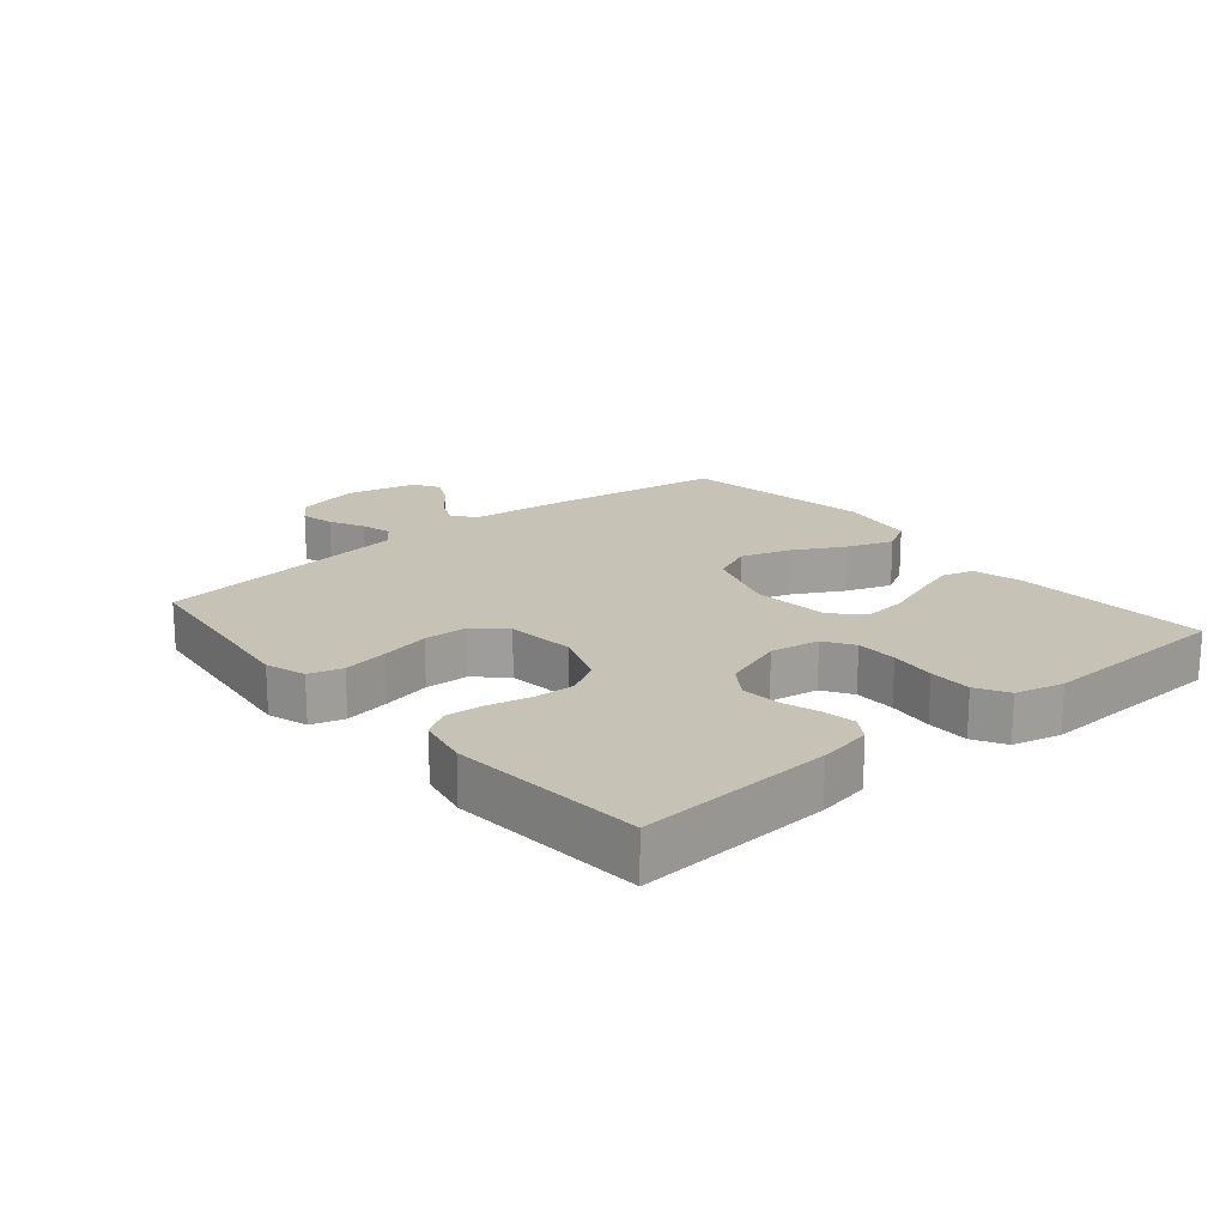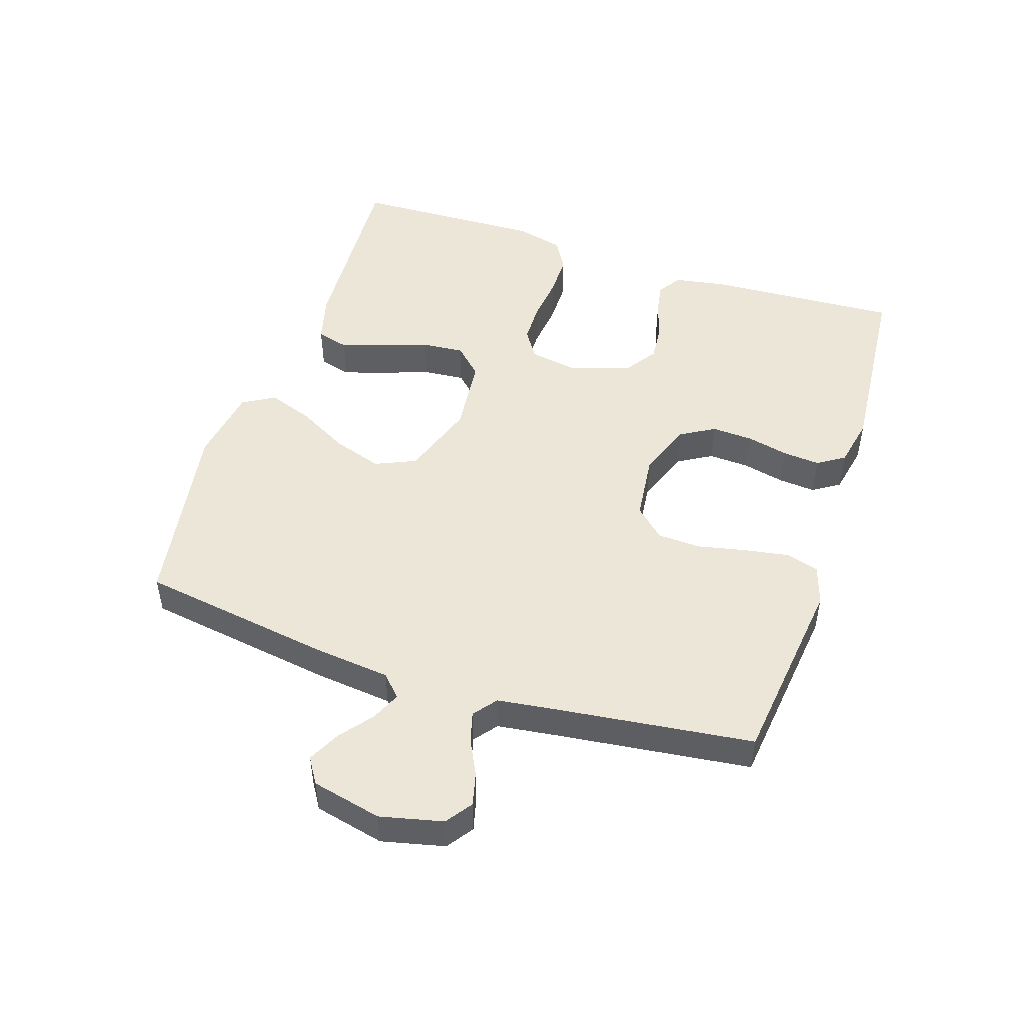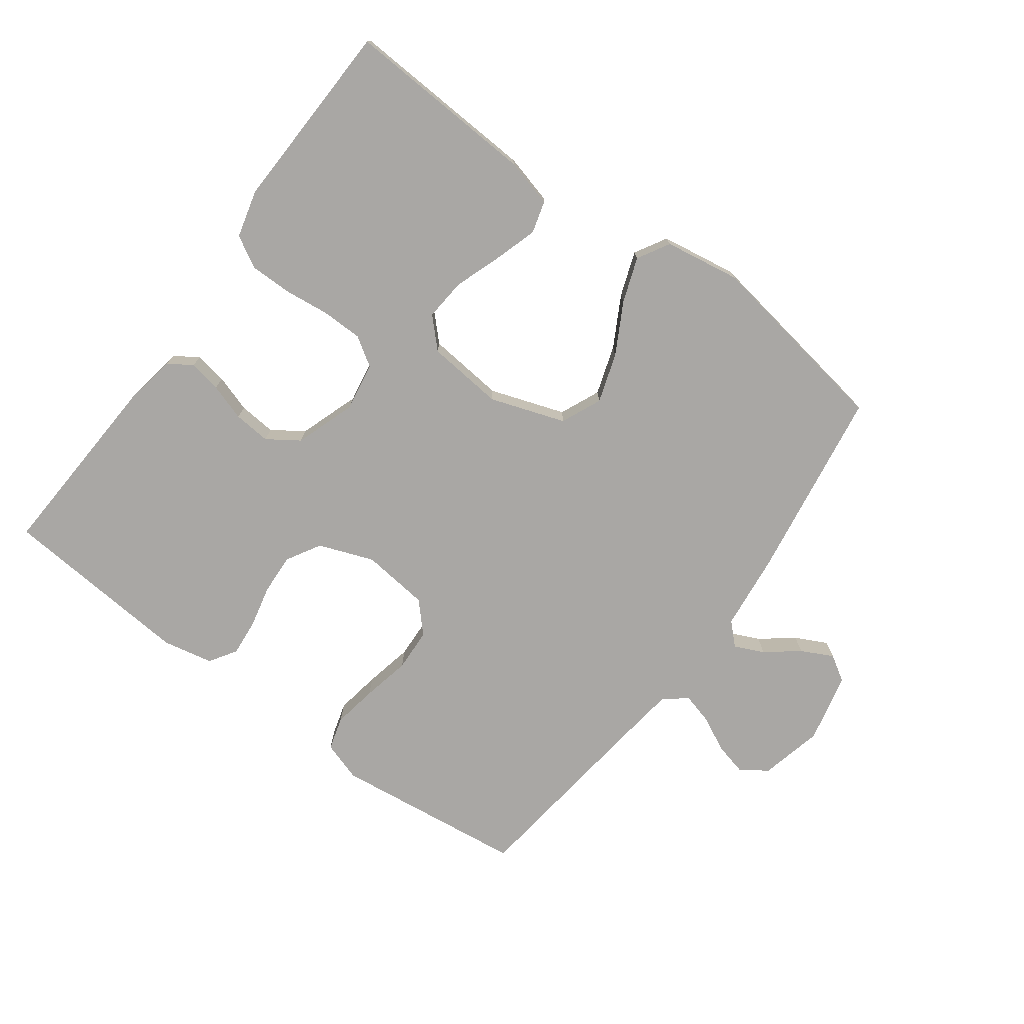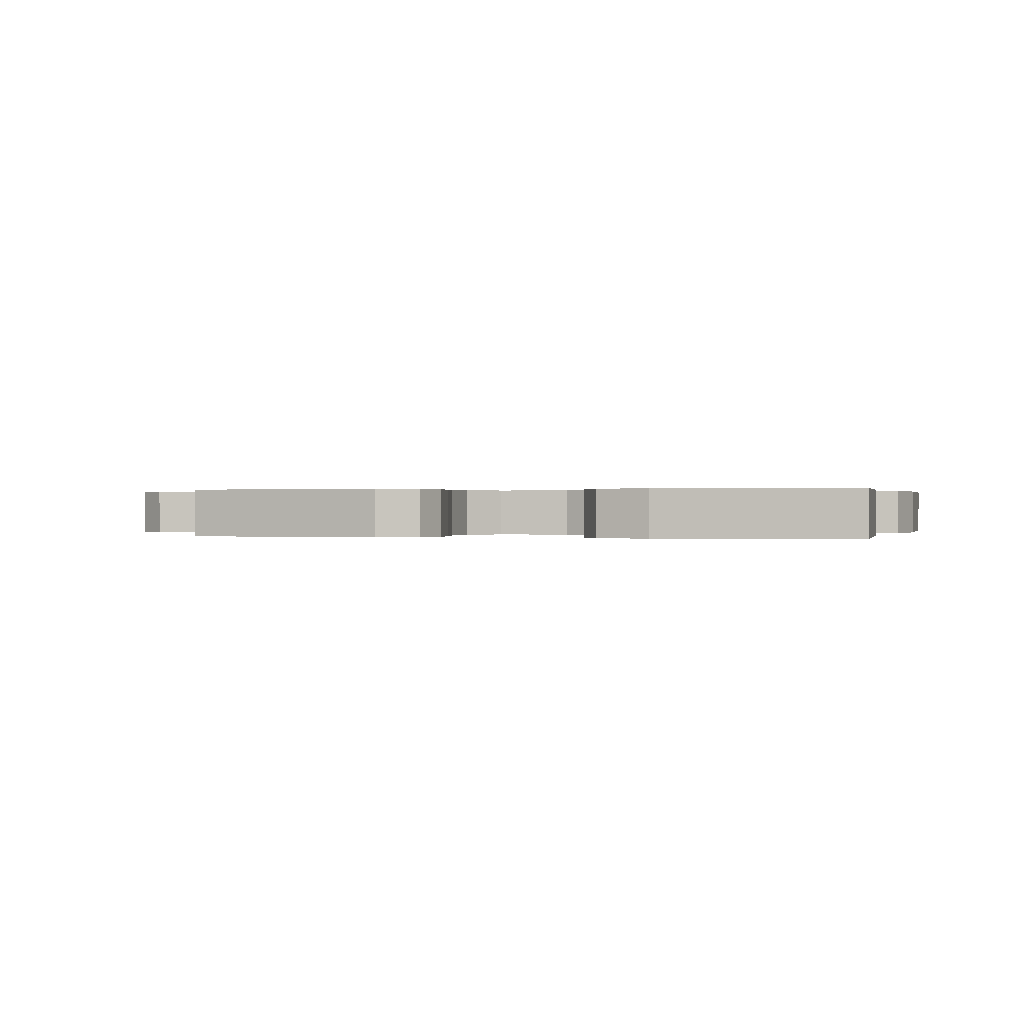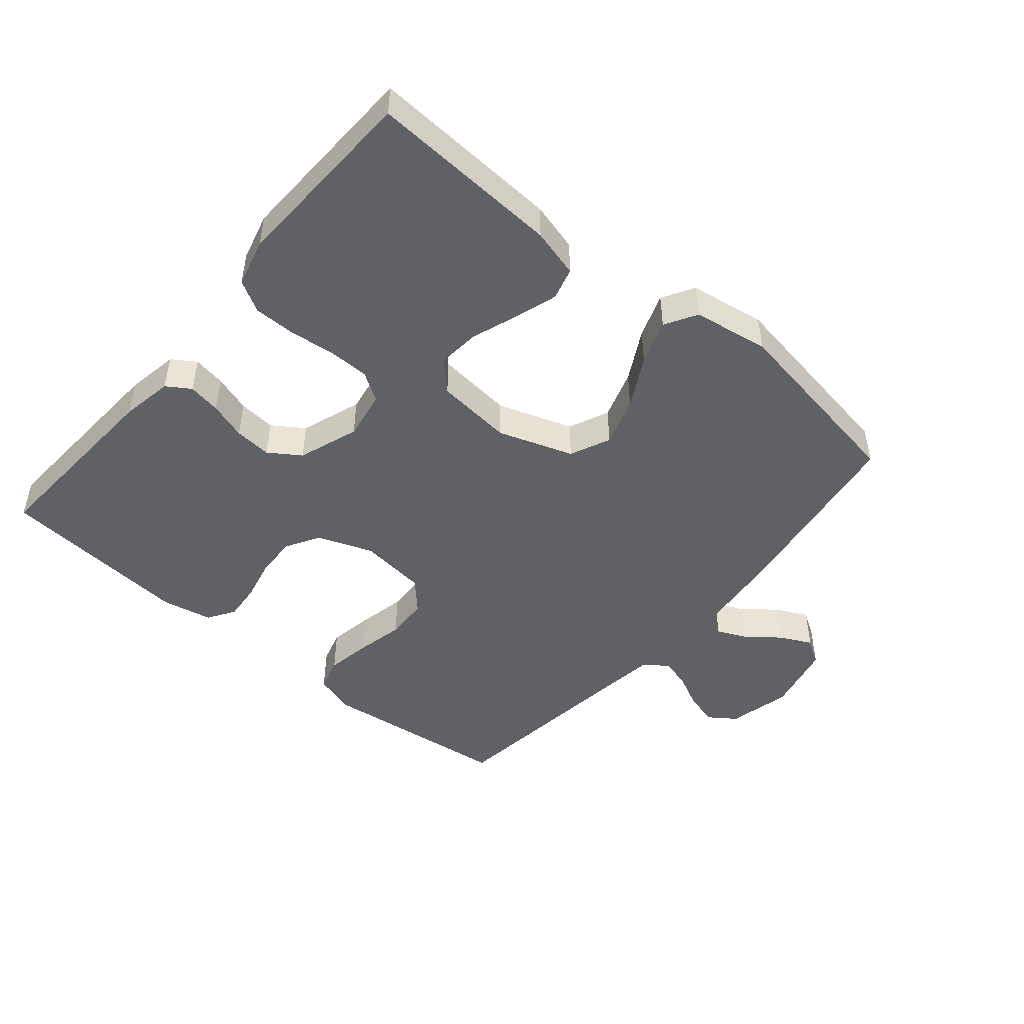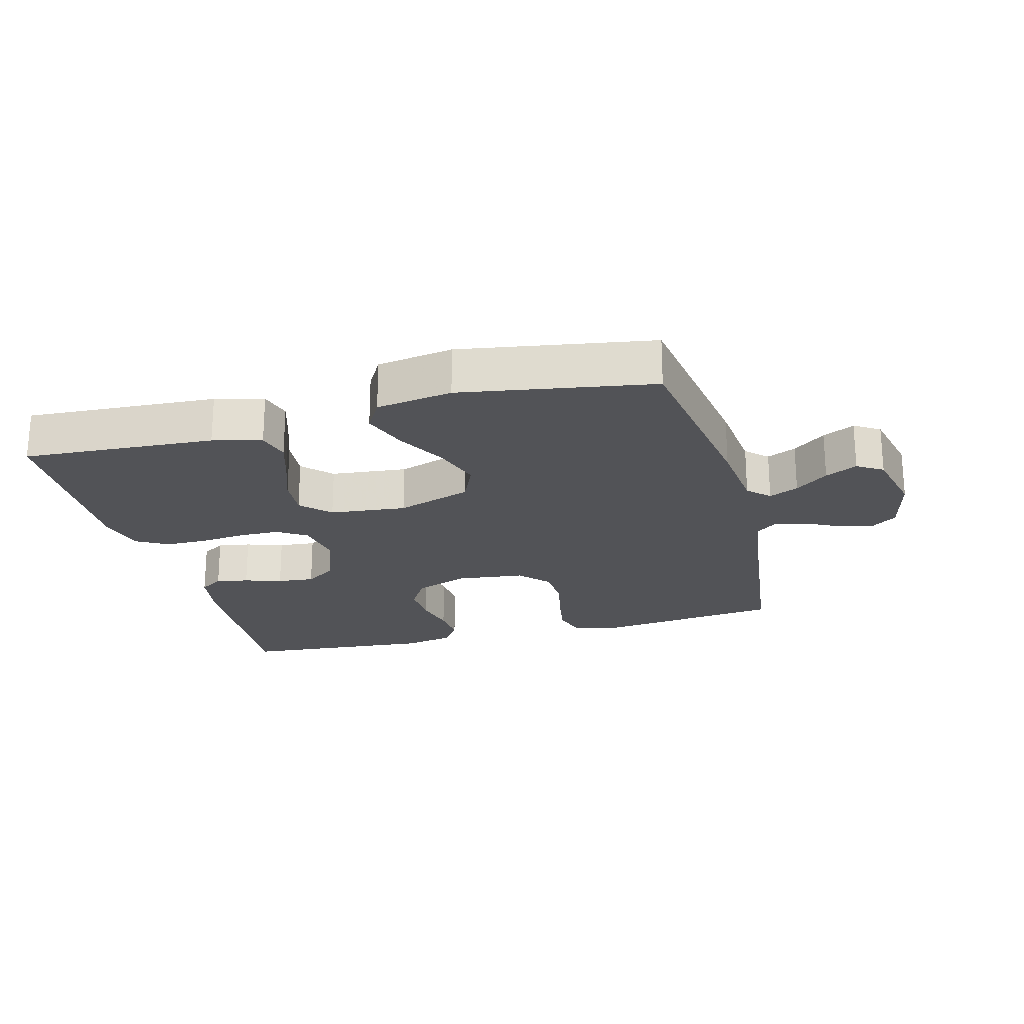
<metadata>
{"format":"obj","ext":"obj","renderer":"f3d","projection":"perspective","resolution":1024,"background":"white","views":[{"elev":18.9,"azim":49.9,"up":"+Y"},{"elev":49.1,"azim":-71.8,"up":"+Y"},{"elev":-74.8,"azim":143.7,"up":"+Y"},{"elev":0.2,"azim":15.7,"up":"+Y"},{"elev":-47.7,"azim":139.8,"up":"+Y"},{"elev":-22.3,"azim":-165.2,"up":"+Y"}]}
</metadata>
<code>
v 0.5 0.07 -0.5
v 0.2 0.07 -0.483
v 0.124 0.07 -0.463
v 0.11 0.07 -0.413
v 0.131 0.07 -0.346
v 0.157 0.07 -0.273
v 0.163 0.07 -0.207
v 0.12 0.07 -0.163
v 0 0.07 -0.151
v -0.117 0.07 -0.191
v -0.145 0.07 -0.254
v -0.12 0.07 -0.331
v -0.077 0.07 -0.41
v -0.052 0.07 -0.48
v -0.081 0.07 -0.53
v -0.2 0.07 -0.549
v -0.5 0.07 -0.5
v -0.546 0.07 -0.2
v -0.559 0.07 -0.08
v -0.592 0.07 -0.048
v -0.638 0.07 -0.069
v -0.689 0.07 -0.109
v -0.739 0.07 -0.134
v -0.779 0.07 -0.109
v -0.804 0.07 0
v -0.781 0.07 0.098
v -0.74 0.07 0.127
v -0.688 0.07 0.114
v -0.634 0.07 0.087
v -0.586 0.07 0.074
v -0.55 0.07 0.102
v -0.537 0.07 0.2
v -0.5 0.07 0.5
v -0.2 0.07 0.536
v -0.138 0.07 0.516
v -0.123 0.07 0.464
v -0.135 0.07 0.394
v -0.151 0.07 0.319
v -0.148 0.07 0.252
v -0.105 0.07 0.206
v 0 0.07 0.194
v 0.086 0.07 0.226
v 0.117 0.07 0.279
v 0.114 0.07 0.343
v 0.099 0.07 0.409
v 0.094 0.07 0.467
v 0.121 0.07 0.509
v 0.2 0.07 0.525
v 0.5 0.07 0.5
v 0.483 0.07 0.2
v 0.469 0.07 0.119
v 0.432 0.07 0.095
v 0.381 0.07 0.104
v 0.323 0.07 0.123
v 0.265 0.07 0.128
v 0.216 0.07 0.095
v 0.183 0.07 0
v 0.196 0.07 -0.076
v 0.241 0.07 -0.105
v 0.305 0.07 -0.106
v 0.376 0.07 -0.098
v 0.442 0.07 -0.098
v 0.491 0.07 -0.126
v 0.51 0.07 -0.2
v 0.5 0 -0.5
v 0.2 0 -0.483
v 0.124 0 -0.463
v 0.11 0 -0.413
v 0.131 0 -0.346
v 0.157 0 -0.273
v 0.163 0 -0.207
v 0.12 0 -0.163
v 0 0 -0.151
v -0.117 0 -0.191
v -0.145 0 -0.254
v -0.12 0 -0.331
v -0.077 0 -0.41
v -0.052 0 -0.48
v -0.081 0 -0.53
v -0.2 0 -0.549
v -0.5 0 -0.5
v -0.546 0 -0.2
v -0.559 0 -0.08
v -0.592 0 -0.048
v -0.638 0 -0.069
v -0.689 0 -0.109
v -0.739 0 -0.134
v -0.779 0 -0.109
v -0.804 0 0
v -0.781 0 0.098
v -0.74 0 0.127
v -0.688 0 0.114
v -0.634 0 0.087
v -0.586 0 0.074
v -0.55 0 0.102
v -0.537 0 0.2
v -0.5 0 0.5
v -0.2 0 0.536
v -0.138 0 0.516
v -0.123 0 0.464
v -0.135 0 0.394
v -0.151 0 0.319
v -0.148 0 0.252
v -0.105 0 0.206
v 0 0 0.194
v 0.086 0 0.226
v 0.117 0 0.279
v 0.114 0 0.343
v 0.099 0 0.409
v 0.094 0 0.467
v 0.121 0 0.509
v 0.2 0 0.525
v 0.5 0 0.5
v 0.483 0 0.2
v 0.469 0 0.119
v 0.432 0 0.095
v 0.381 0 0.104
v 0.323 0 0.123
v 0.265 0 0.128
v 0.216 0 0.095
v 0.183 0 0
v 0.196 0 -0.076
v 0.241 0 -0.105
v 0.305 0 -0.106
v 0.376 0 -0.098
v 0.442 0 -0.098
v 0.491 0 -0.126
v 0.51 0 -0.2
f 60 61 62 63
f 59 60 63 64
f 51 52 53 54
f 51 54 55
f 50 51 55
f 49 50 55
f 48 49 55 56
f 44 45 46 47
f 43 44 47 48
f 35 36 37 38
f 33 34 35 38
f 32 33 38 39
f 31 32 39 40
f 26 27 28 29
f 26 29 30
f 25 26 30
f 24 25 30
f 21 22 23 24
f 20 21 24 30
f 19 20 30 31
f 12 13 14 15
f 11 12 15 16
f 3 4 5 6
f 1 2 3 6
f 59 64 1 6
f 58 59 6 7
f 57 58 7 8
f 43 48 56 57
f 42 43 57 8
f 41 42 8 9
f 40 41 9 10
f 31 40 10 11
f 17 18 19 31
f 11 16 17 31
f 127 126 125 124
f 128 127 124 123
f 118 117 116 115
f 119 118 115
f 119 115 114
f 119 114 113
f 120 119 113 112
f 111 110 109 108
f 112 111 108 107
f 102 101 100 99
f 102 99 98 97
f 103 102 97 96
f 104 103 96 95
f 93 92 91 90
f 94 93 90
f 94 90 89
f 94 89 88
f 88 87 86 85
f 94 88 85 84
f 95 94 84 83
f 79 78 77 76
f 80 79 76 75
f 70 69 68 67
f 70 67 66 65
f 70 65 128 123
f 71 70 123 122
f 72 71 122 121
f 121 120 112 107
f 72 121 107 106
f 73 72 106 105
f 74 73 105 104
f 75 74 104 95
f 95 83 82 81
f 95 81 80 75
f 1 65 66 2
f 2 66 67 3
f 3 67 68 4
f 4 68 69 5
f 5 69 70 6
f 6 70 71 7
f 7 71 72 8
f 8 72 73 9
f 9 73 74 10
f 10 74 75 11
f 11 75 76 12
f 12 76 77 13
f 13 77 78 14
f 14 78 79 15
f 15 79 80 16
f 16 80 81 17
f 17 81 82 18
f 18 82 83 19
f 19 83 84 20
f 20 84 85 21
f 21 85 86 22
f 22 86 87 23
f 23 87 88 24
f 24 88 89 25
f 25 89 90 26
f 26 90 91 27
f 27 91 92 28
f 28 92 93 29
f 29 93 94 30
f 30 94 95 31
f 31 95 96 32
f 32 96 97 33
f 33 97 98 34
f 34 98 99 35
f 35 99 100 36
f 36 100 101 37
f 37 101 102 38
f 38 102 103 39
f 39 103 104 40
f 40 104 105 41
f 41 105 106 42
f 42 106 107 43
f 43 107 108 44
f 44 108 109 45
f 45 109 110 46
f 46 110 111 47
f 47 111 112 48
f 48 112 113 49
f 49 113 114 50
f 50 114 115 51
f 51 115 116 52
f 52 116 117 53
f 53 117 118 54
f 54 118 119 55
f 55 119 120 56
f 56 120 121 57
f 57 121 122 58
f 58 122 123 59
f 59 123 124 60
f 60 124 125 61
f 61 125 126 62
f 62 126 127 63
f 63 127 128 64
f 64 128 65 1

</code>
